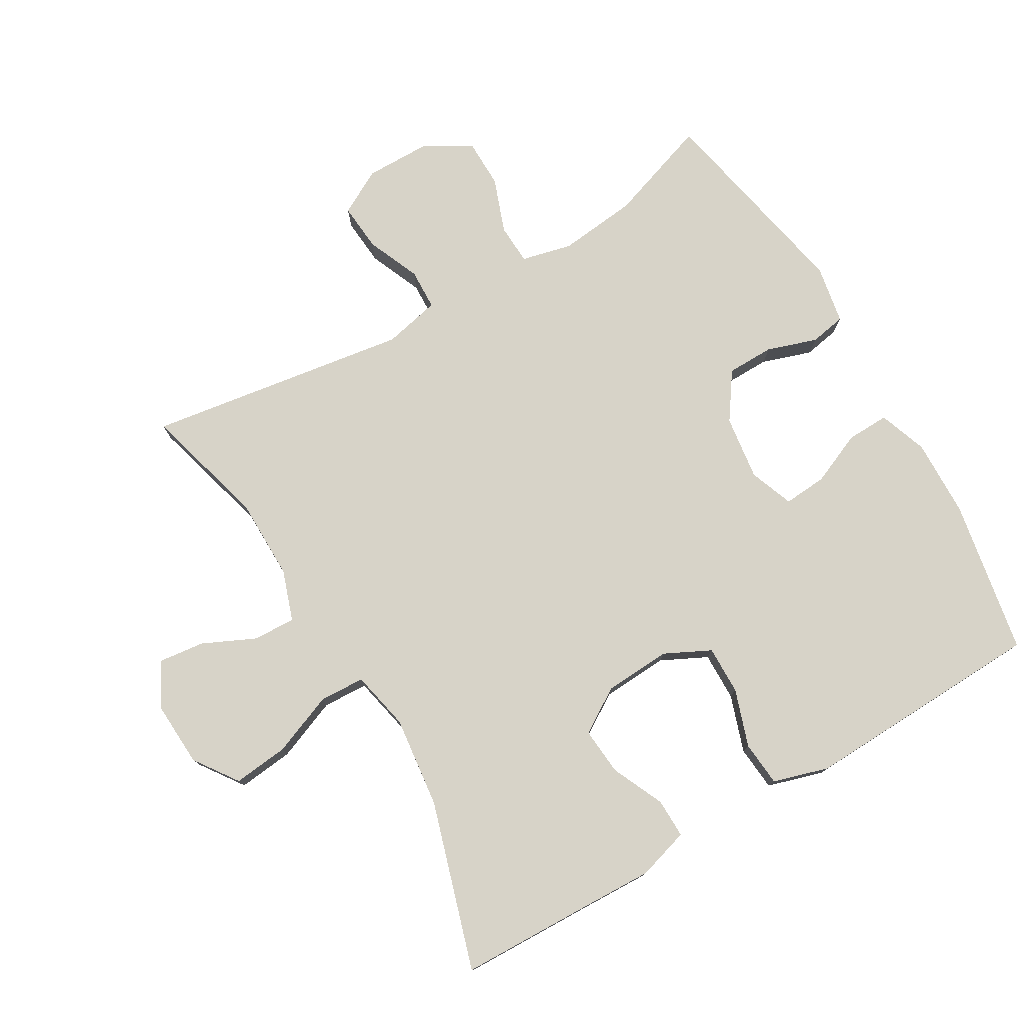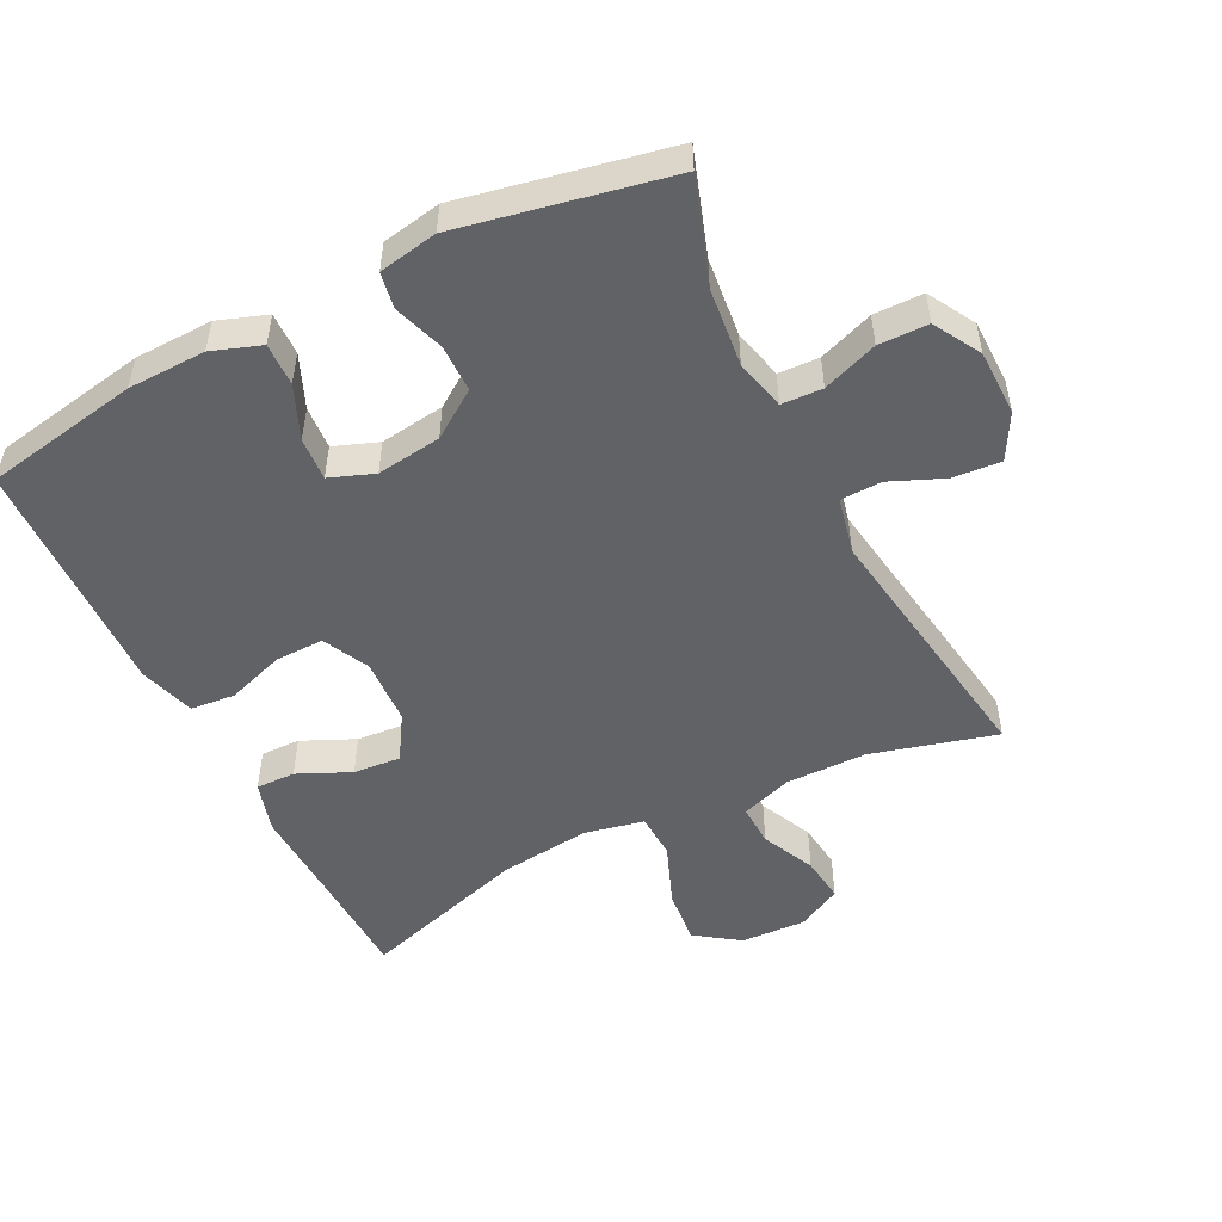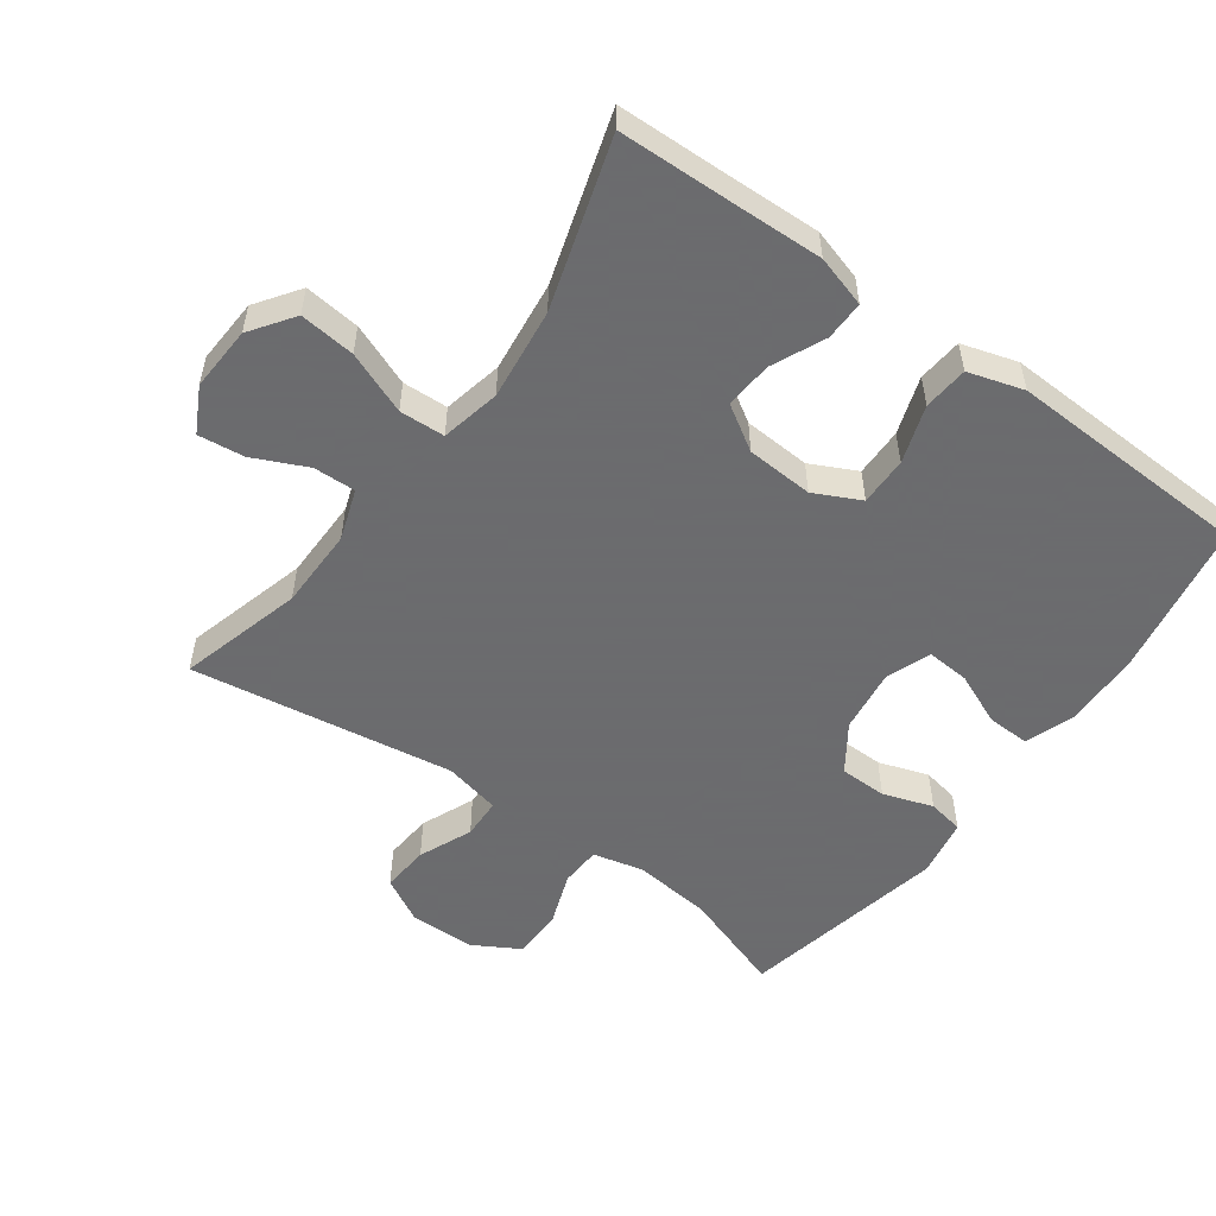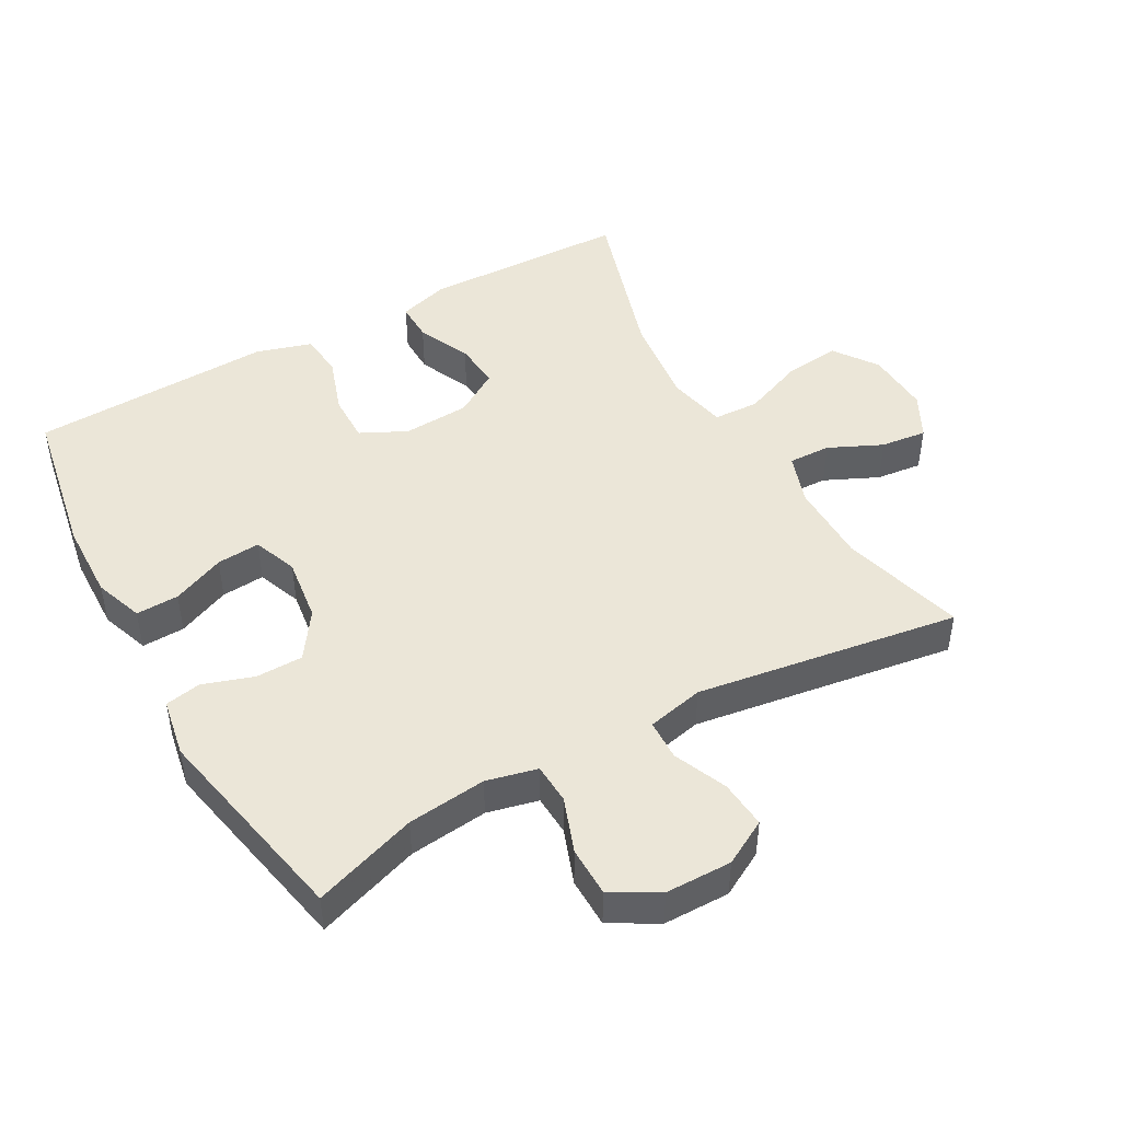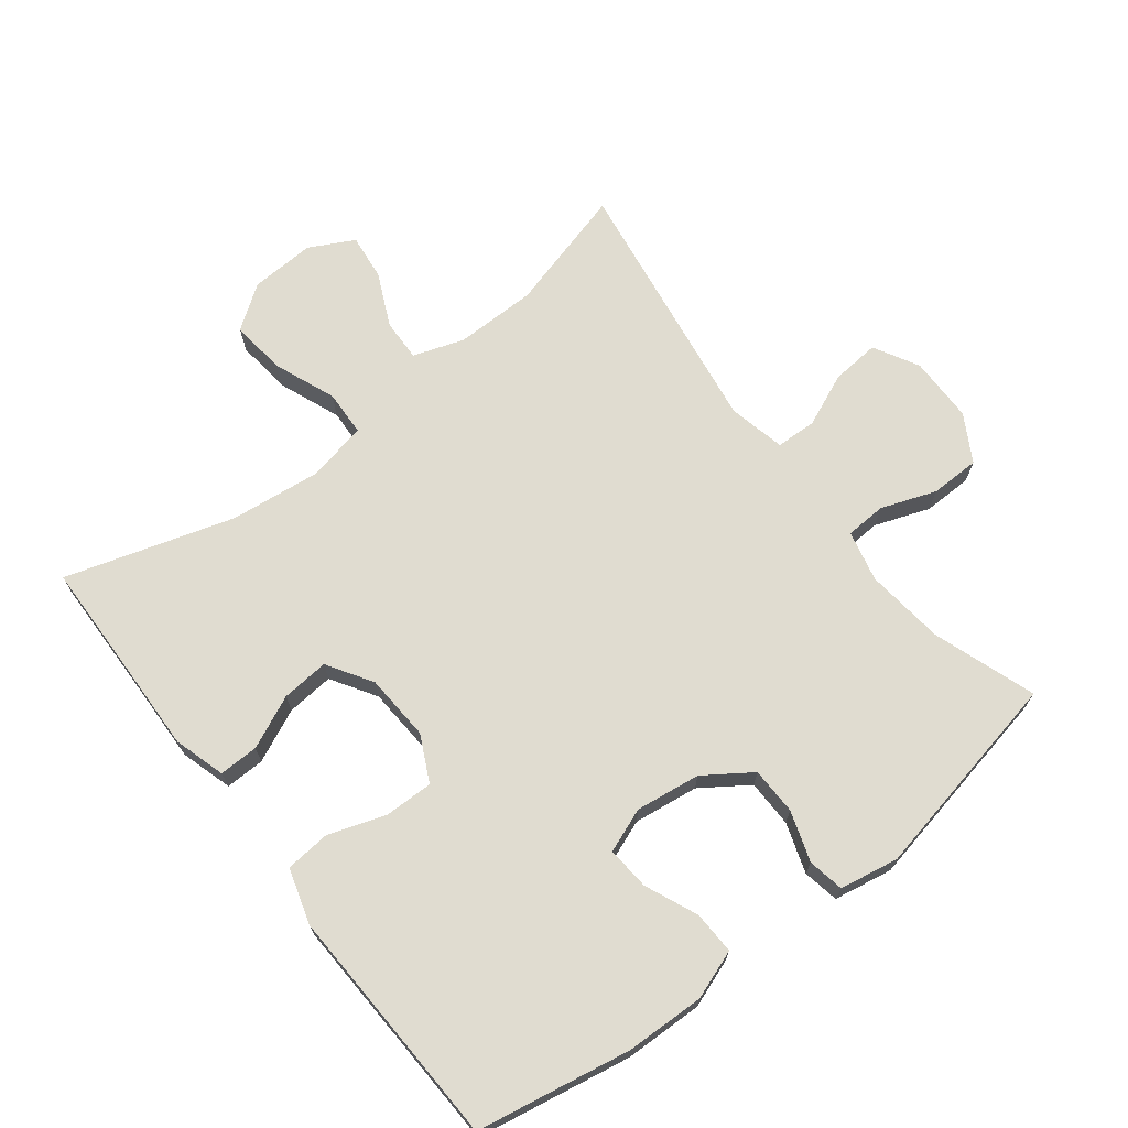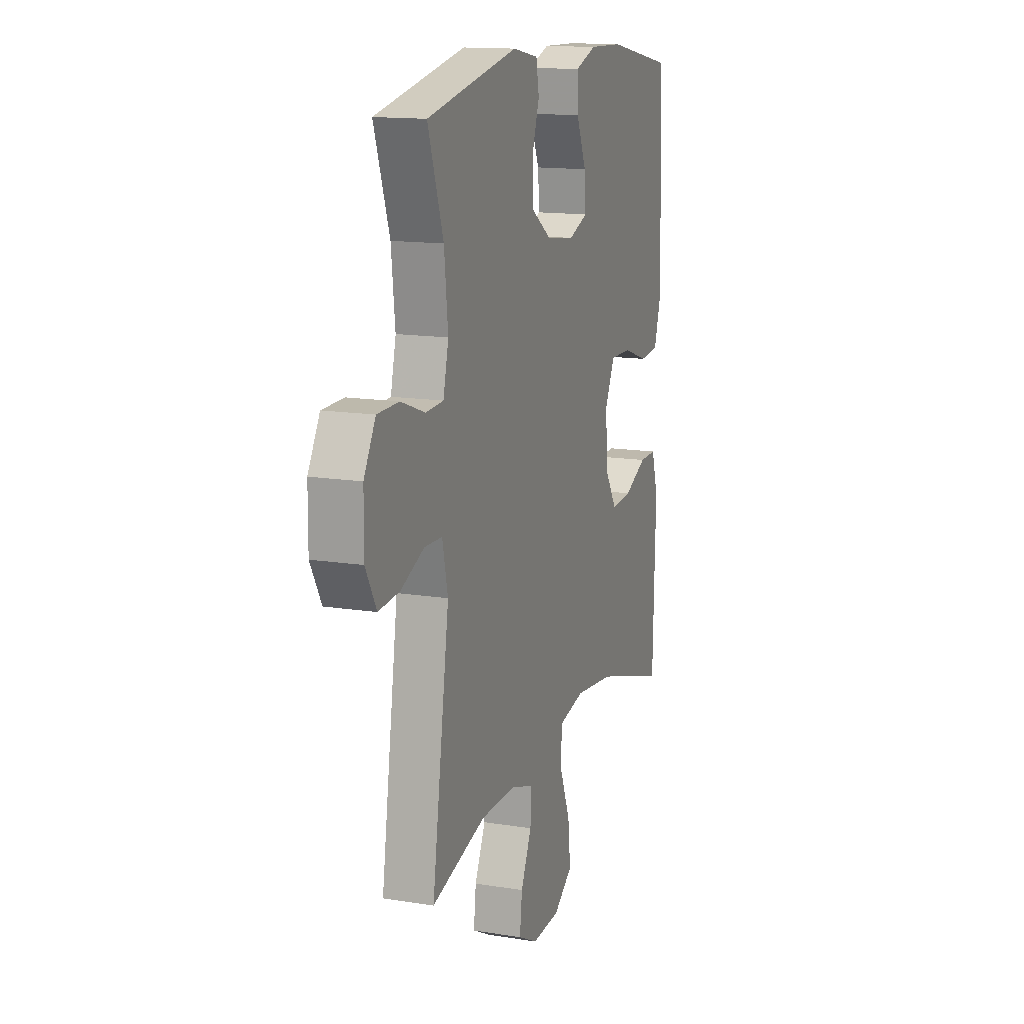
<metadata>
{"format":"obj","ext":"obj","renderer":"f3d","projection":"perspective","resolution":1024,"background":"white","views":[{"elev":77.2,"azim":-120.3,"up":"+Y"},{"elev":-50.7,"azim":26.8,"up":"+Y"},{"elev":-53.5,"azim":-125.9,"up":"+Y"},{"elev":46.4,"azim":60.8,"up":"+Y"},{"elev":69.7,"azim":-37.8,"up":"+Y"},{"elev":14.3,"azim":109.4,"up":"+Z"}]}
</metadata>
<code>
v 0.5 0.07 0.5
v 0.447 0.07 0.345
v 0.434 0.07 0.227
v 0.452 0.07 0.151
v 0.513 0.07 0.148
v 0.595 0.07 0.178
v 0.669 0.07 0.177
v 0.709 0.07 0.107
v 0.71 0.07 0.008
v 0.673 0.07 -0.059
v 0.601 0.07 -0.053
v 0.521 0.07 -0.019
v 0.46 0.07 -0.021
v 0.441 0.07 -0.106
v 0.5 0.07 -0.5
v 0.314 0.07 -0.449
v 0.192 0.07 -0.448
v 0.116 0.07 -0.474
v 0.118 0.07 -0.537
v 0.155 0.07 -0.617
v 0.163 0.07 -0.686
v 0.096 0.07 -0.721
v -0.001 0.07 -0.716
v -0.066 0.07 -0.67
v -0.057 0.07 -0.587
v -0.02 0.07 -0.494
v -0.023 0.07 -0.426
v -0.112 0.07 -0.407
v -0.249 0.07 -0.423
v -0.5 0.07 -0.5
v -0.505 0.07 -0.316
v -0.509 0.07 -0.193
v -0.486 0.07 -0.116
v -0.427 0.07 -0.117
v -0.348 0.07 -0.153
v -0.277 0.07 -0.159
v -0.235 0.07 -0.092
v -0.229 0.07 0.008
v -0.263 0.07 0.077
v -0.336 0.07 0.076
v -0.422 0.07 0.047
v -0.489 0.07 0.053
v -0.514 0.07 0.136
v -0.509 0.07 0.264
v -0.5 0.07 0.5
v -0.268 0.07 0.542
v -0.151 0.07 0.545
v -0.078 0.07 0.519
v -0.08 0.07 0.455
v -0.114 0.07 0.376
v -0.119 0.07 0.311
v -0.053 0.07 0.286
v 0.044 0.07 0.299
v 0.114 0.07 0.347
v 0.115 0.07 0.418
v 0.09 0.07 0.493
v 0.1 0.07 0.547
v 0.188 0.07 0.563
v 0.5 0 0.5
v 0.447 0 0.345
v 0.434 0 0.227
v 0.452 0 0.151
v 0.513 0 0.148
v 0.595 0 0.178
v 0.669 0 0.177
v 0.709 0 0.107
v 0.71 0 0.008
v 0.673 0 -0.059
v 0.601 0 -0.053
v 0.521 0 -0.019
v 0.46 0 -0.021
v 0.441 0 -0.106
v 0.5 0 -0.5
v 0.314 0 -0.449
v 0.192 0 -0.448
v 0.116 0 -0.474
v 0.118 0 -0.537
v 0.155 0 -0.617
v 0.163 0 -0.686
v 0.096 0 -0.721
v -0.001 0 -0.716
v -0.066 0 -0.67
v -0.057 0 -0.587
v -0.02 0 -0.494
v -0.023 0 -0.426
v -0.112 0 -0.407
v -0.249 0 -0.423
v -0.5 0 -0.5
v -0.505 0 -0.316
v -0.509 0 -0.193
v -0.486 0 -0.116
v -0.427 0 -0.117
v -0.348 0 -0.153
v -0.277 0 -0.159
v -0.235 0 -0.092
v -0.229 0 0.008
v -0.263 0 0.077
v -0.336 0 0.076
v -0.422 0 0.047
v -0.489 0 0.053
v -0.514 0 0.136
v -0.509 0 0.264
v -0.5 0 0.5
v -0.268 0 0.542
v -0.151 0 0.545
v -0.078 0 0.519
v -0.08 0 0.455
v -0.114 0 0.376
v -0.119 0 0.311
v -0.053 0 0.286
v 0.044 0 0.299
v 0.114 0 0.347
v 0.115 0 0.418
v 0.09 0 0.493
v 0.1 0 0.547
v 0.188 0 0.563
f 58 1 2
f 57 58 2
f 56 57 2
f 55 56 2
f 54 55 2 3
f 53 54 3 4
f 52 53 4
f 48 49 50
f 47 48 50
f 46 47 50
f 45 46 50
f 44 45 50
f 44 50 51
f 43 44 51
f 42 43 51
f 41 42 51
f 40 41 51
f 39 40 51 52
f 33 34 35
f 32 33 35
f 31 32 35
f 31 35 36
f 30 31 36
f 29 30 36
f 28 29 36 37
f 24 25 26
f 23 24 26
f 22 23 26
f 21 22 26
f 20 21 26
f 19 20 26
f 18 19 26 27
f 17 18 27
f 28 37 38
f 27 28 38
f 17 27 38
f 16 17 38
f 10 11 12
f 9 10 12
f 8 9 12
f 7 8 12
f 6 7 12
f 5 6 12
f 4 5 12 13
f 52 4 13 14
f 38 39 52
f 16 38 52
f 15 16 52
f 14 15 52
f 60 59 116
f 60 116 115
f 60 115 114
f 60 114 113
f 61 60 113 112
f 62 61 112 111
f 62 111 110
f 108 107 106
f 108 106 105
f 108 105 104
f 108 104 103
f 108 103 102
f 109 108 102
f 109 102 101
f 109 101 100
f 109 100 99
f 109 99 98
f 110 109 98 97
f 93 92 91
f 93 91 90
f 93 90 89
f 94 93 89
f 94 89 88
f 94 88 87
f 95 94 87 86
f 84 83 82
f 84 82 81
f 84 81 80
f 84 80 79
f 84 79 78
f 84 78 77
f 85 84 77 76
f 85 76 75
f 96 95 86
f 96 86 85
f 96 85 75
f 96 75 74
f 70 69 68
f 70 68 67
f 70 67 66
f 70 66 65
f 70 65 64
f 70 64 63
f 71 70 63 62
f 72 71 62 110
f 110 97 96
f 110 96 74
f 110 74 73
f 110 73 72
f 1 59 60 2
f 2 60 61 3
f 3 61 62 4
f 4 62 63 5
f 5 63 64 6
f 6 64 65 7
f 7 65 66 8
f 8 66 67 9
f 9 67 68 10
f 10 68 69 11
f 11 69 70 12
f 12 70 71 13
f 13 71 72 14
f 14 72 73 15
f 15 73 74 16
f 16 74 75 17
f 17 75 76 18
f 18 76 77 19
f 19 77 78 20
f 20 78 79 21
f 21 79 80 22
f 22 80 81 23
f 23 81 82 24
f 24 82 83 25
f 25 83 84 26
f 26 84 85 27
f 27 85 86 28
f 28 86 87 29
f 29 87 88 30
f 30 88 89 31
f 31 89 90 32
f 32 90 91 33
f 33 91 92 34
f 34 92 93 35
f 35 93 94 36
f 36 94 95 37
f 37 95 96 38
f 38 96 97 39
f 39 97 98 40
f 40 98 99 41
f 41 99 100 42
f 42 100 101 43
f 43 101 102 44
f 44 102 103 45
f 45 103 104 46
f 46 104 105 47
f 47 105 106 48
f 48 106 107 49
f 49 107 108 50
f 50 108 109 51
f 51 109 110 52
f 52 110 111 53
f 53 111 112 54
f 54 112 113 55
f 55 113 114 56
f 56 114 115 57
f 57 115 116 58
f 58 116 59 1

</code>
